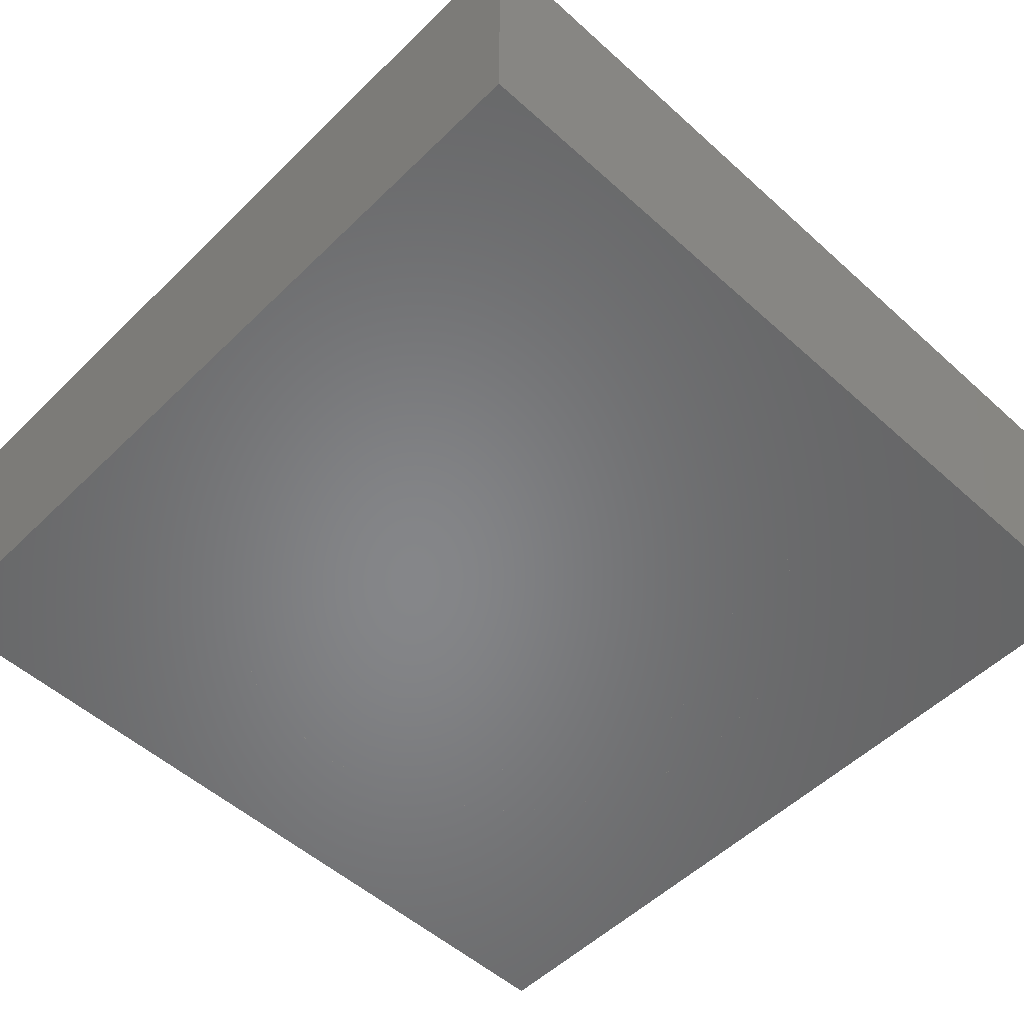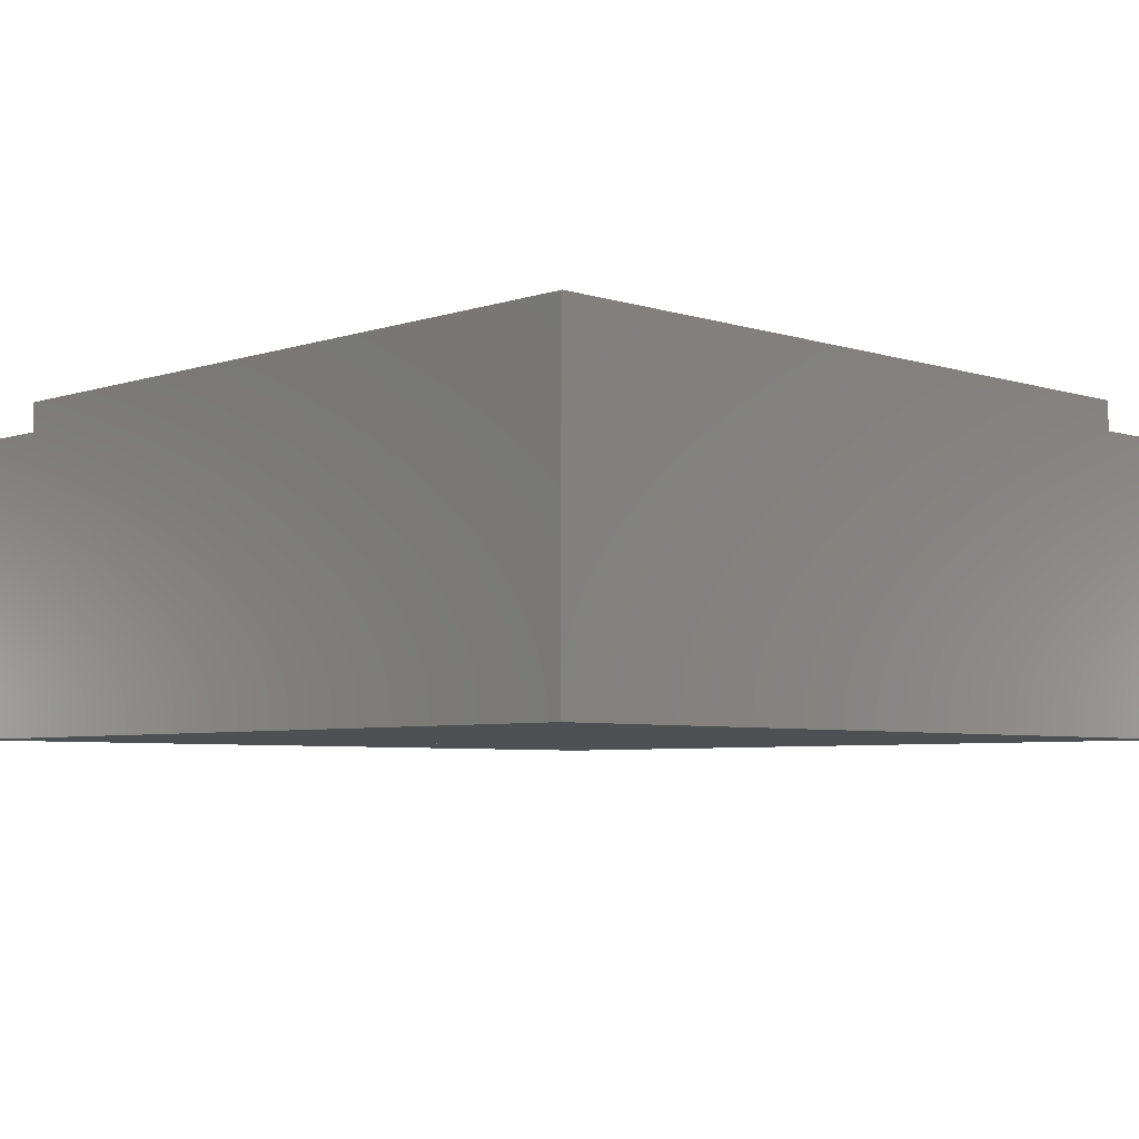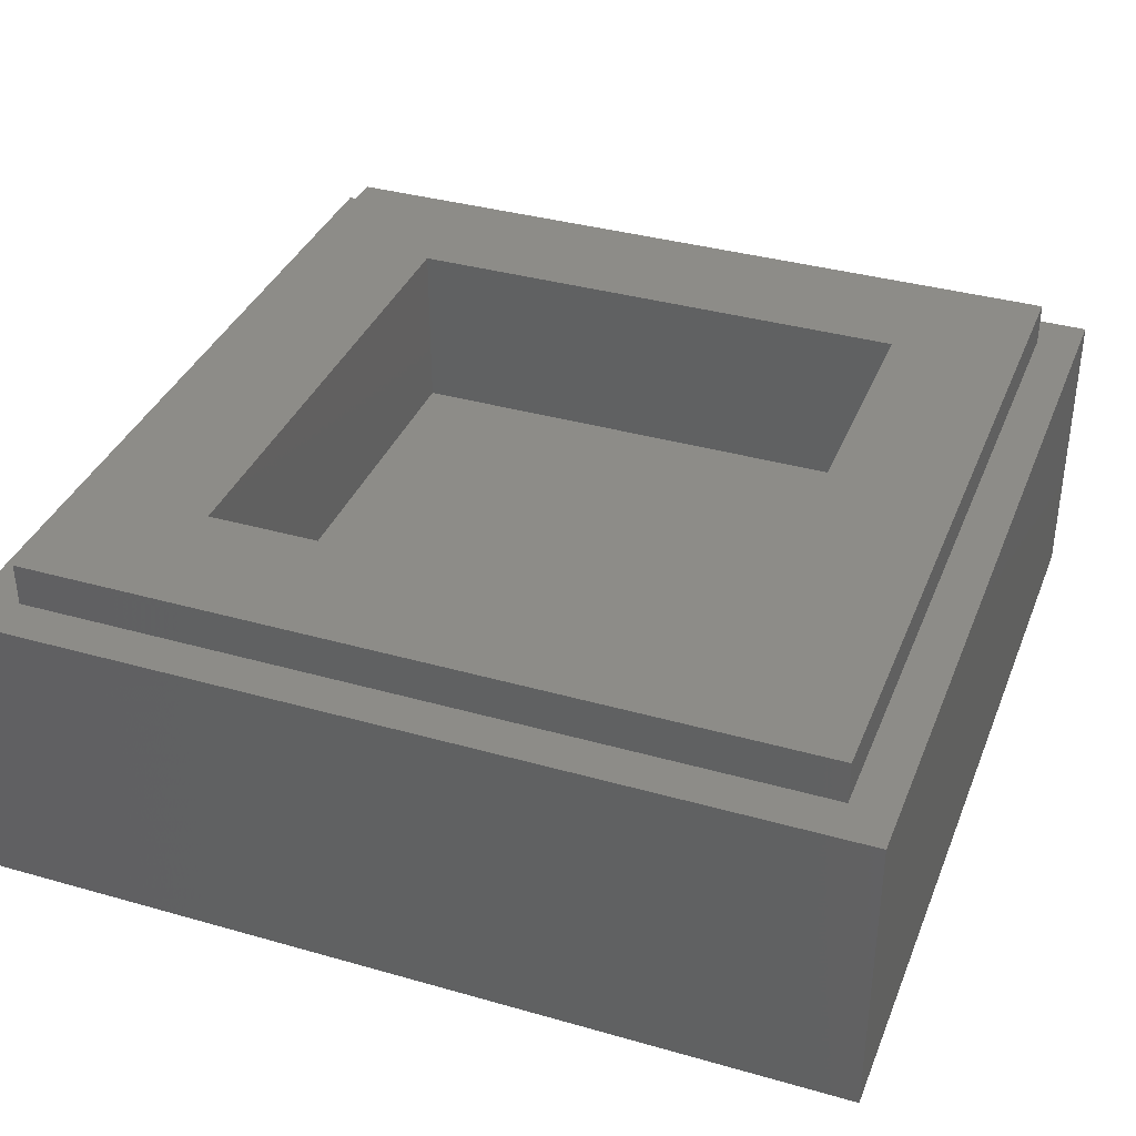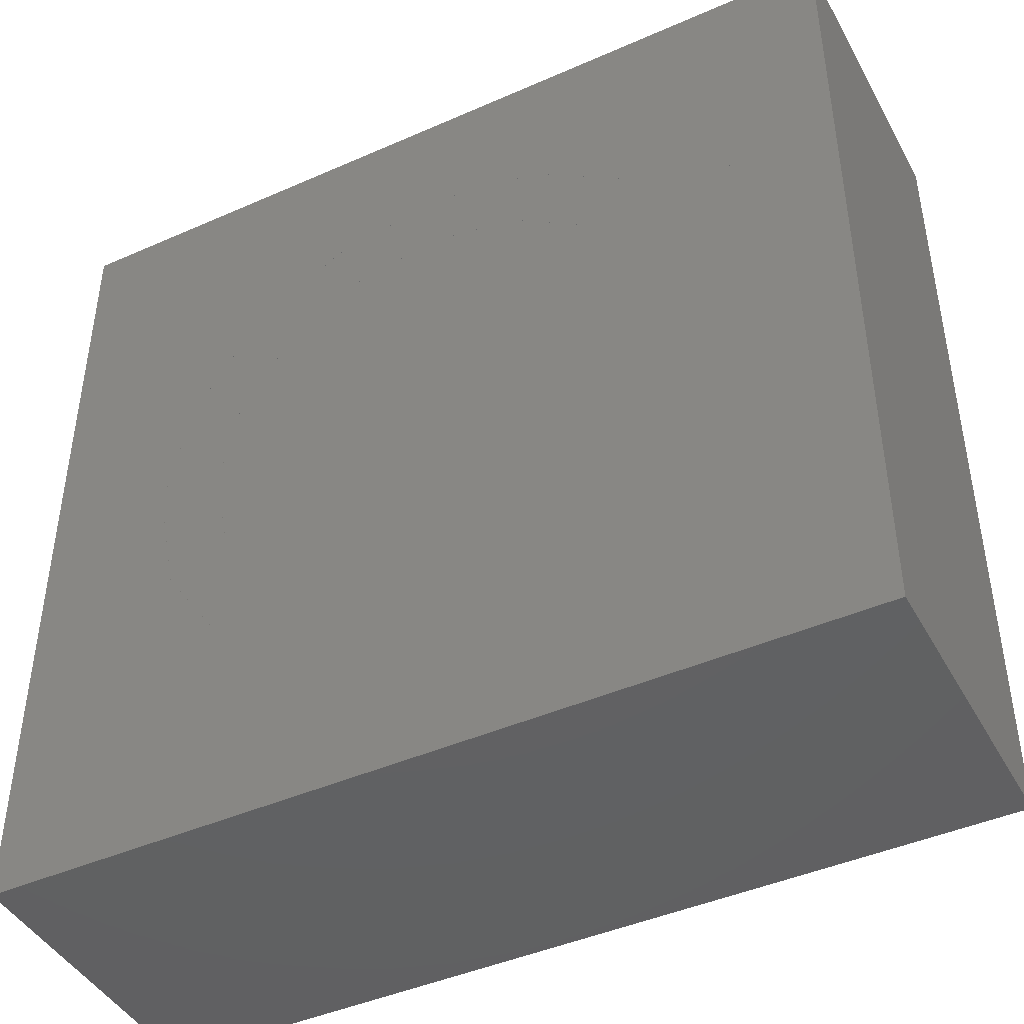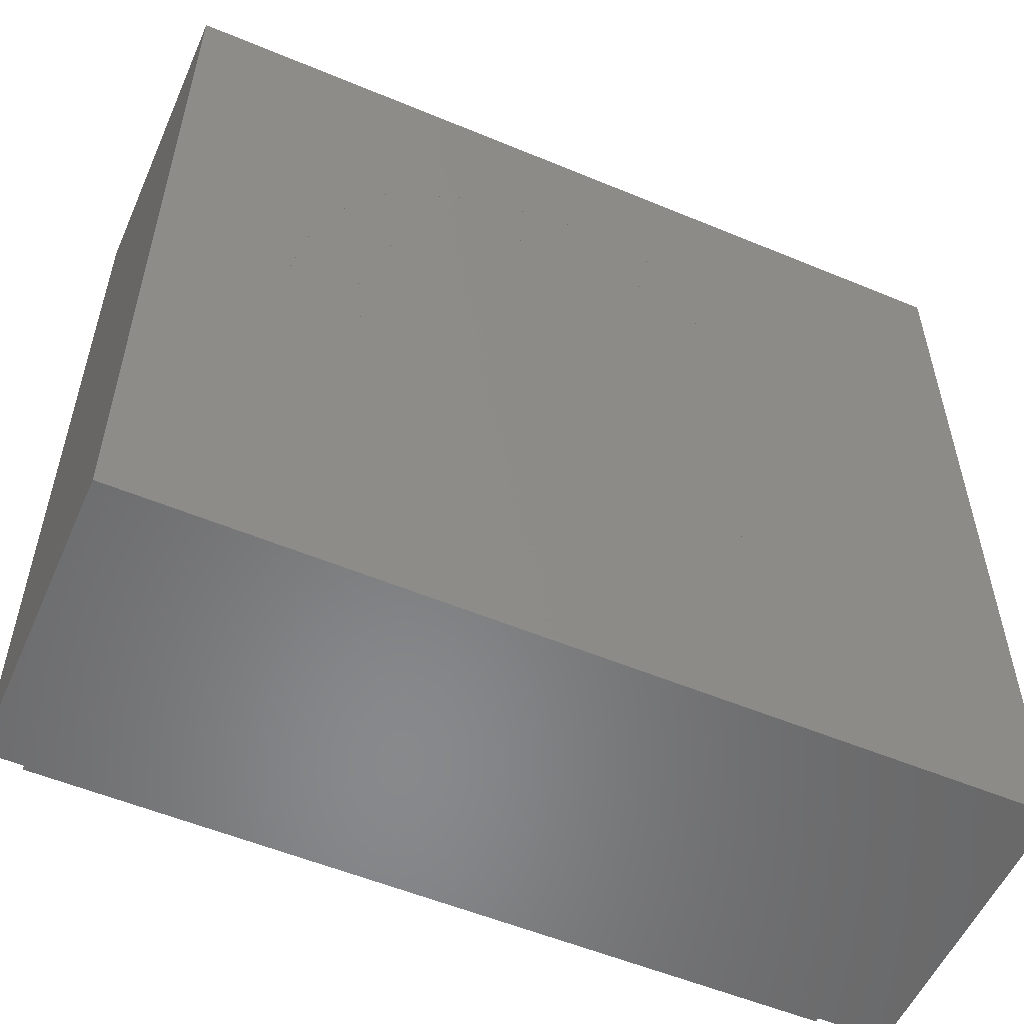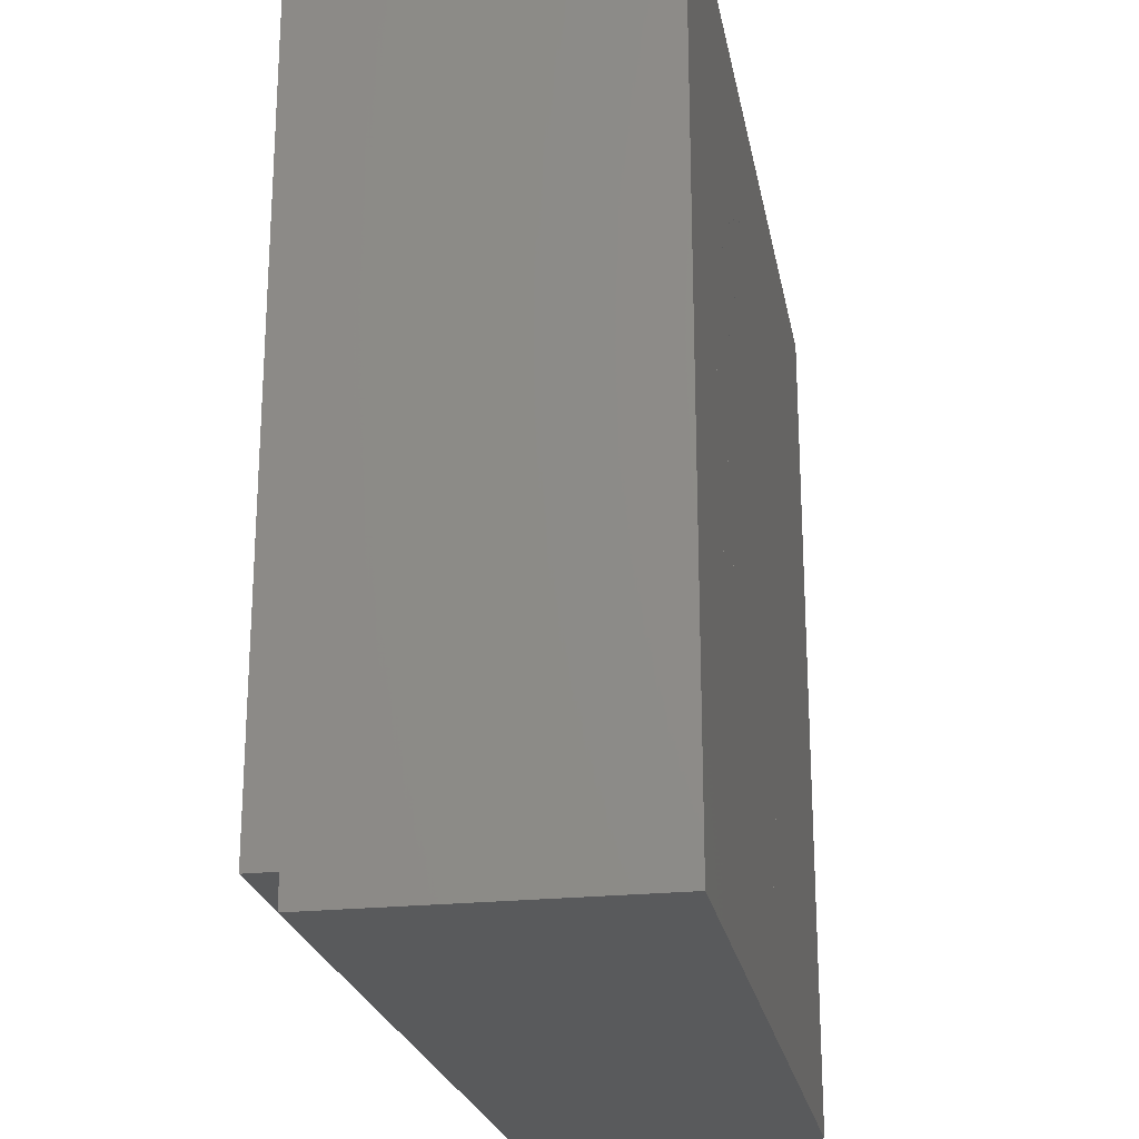
<metadata>
{"format":"stl","ext":"stl","renderer":"f3d","projection":"perspective","resolution":1024,"background":"white","views":[{"elev":-53.1,"azim":136.1,"up":"+Y"},{"elev":-5.3,"azim":-44.4,"up":"+Y"},{"elev":36.5,"azim":-69.7,"up":"+Y"},{"elev":-44.1,"azim":27.3,"up":"+Z"},{"elev":-55.1,"azim":-23.7,"up":"+Z"},{"elev":-23.0,"azim":-79.7,"up":"+Z"}]}
</metadata>
<code>
# stl→obj: 119 verts, 166 faces
v 0.3 0 0.3
v -0 0 0.3
v 0.1148 0 0.2772
v 0.2121 0 0.2121
v 0.2772 0 0.1148
v 0.3 0 0
v -0.3 0 0.3
v -0.3 0 -0
v -0.2772 0 0.1148
v -0.2121 0 0.2121
v -0.1148 0 0.2772
v -0.3 0 -0.3
v 0 0 -0.3
v -0.1148 0 -0.2772
v -0.2121 0 -0.2121
v -0.2772 0 -0.1148
v 0.3 0 -0.3
v 0.2772 0 -0.1148
v 0.2121 0 -0.2121
v 0.1148 0 -0.2772
v 0 0 0
v 0.22 0 0
v 0.2033 0 0.08419
v 0.1556 0 0.1556
v 0.08419 0 0.2033
v -0 0 0.22
v -0.08419 0 0.2033
v -0.1556 0 0.1556
v -0.2033 0 0.08419
v -0.22 0 -0
v -0.2033 0 -0.08419
v -0.1556 0 -0.1556
v -0.08419 0 -0.2033
v 0 0 -0.22
v 0.08419 0 -0.2033
v 0.1556 0 -0.1556
v 0.2033 0 -0.08419
v 0.2801 0 -0.1
v 0.2033 0 -0.0842
v 0.1927 0 -0.1
v 0.1927 0 0.1
v 0.2033 0 0.0842
v 0.2801 0 0.1
v 0.36 0.32 0.36
v 0.24 0.32 0.24
v -0.24 0.32 0.24
v -0.36 0.32 0.36
v -0.24 0.32 -0.24
v -0.36 0.32 -0.36
v 0.24 0.32 -0.24
v 0.36 0.32 -0.36
v 0.4 0.28 0.4
v 0.36 0.28 0.36
v -0.36 0.28 0.36
v -0.4 0.28 0.4
v -0.36 0.28 -0.36
v -0.4 0.28 -0.4
v 0.36 0.28 -0.36
v 0.4 0.28 -0.4
v -0.4 0 0.4
v 0.4 0 0.4
v -0.4 0 -0.4
v 0.4 0 -0.4
v -0.24 0.16 0.24
v 0.24 0.16 0.24
v 0.24 0.16 -0.24
v -0.24 0.16 -0.24
v -0.1697 0 -0.1697
v -0.09186 0 -0.2218
v -0.0842 0 -0.2033
v 0 0 -0.24
v 0.09186 0 -0.2218
v 0.0842 0 -0.2033
v 0.1697 0 -0.1697
v -0.198 0 -0.198
v -0.1071 0 -0.2587
v -0.09184 0 -0.2217
v 0 0 -0.28
v 0.1071 0 -0.2587
v 0.09184 0 -0.2217
v 0.198 0 -0.198
v -0.2122 0 -0.2122
v -0.1072 0 -0.2587
v 0.1072 0 -0.2587
v 0.2122 0 -0.2122
v -0.1697 0 0.1697
v -0.2218 0 0.09186
v -0.2033 0 0.0842
v -0.24 0 0
v -0.22 0 0
v -0.2218 0 -0.09186
v -0.2033 0 -0.0842
v -0.198 0 0.198
v -0.2587 0 0.1071
v -0.2217 0 0.09184
v -0.28 0 0
v -0.2587 0 -0.1071
v -0.2217 0 -0.09184
v -0.2122 0 0.2122
v -0.2587 0 0.1072
v -0.3 0 0
v -0.2587 0 -0.1072
v 0.1697 0 0.1697
v 0.09186 0 0.2218
v 0.0842 0 0.2033
v 0 0 0.24
v 0 0 0.22
v -0.09186 0 0.2218
v -0.0842 0 0.2033
v 0.198 0 0.198
v 0.1071 0 0.2587
v 0.09184 0 0.2217
v 0 0 0.28
v -0.1071 0 0.2587
v -0.09184 0 0.2217
v 0.2122 0 0.2122
v 0.1072 0 0.2587
v 0 0 0.3
v -0.1072 0 0.2587
f 1 2 3
f 1 3 4
f 1 4 5
f 1 5 6
f 7 8 9
f 7 9 10
f 7 10 11
f 7 11 2
f 12 13 14
f 12 14 15
f 12 15 16
f 12 16 8
f 17 6 18
f 17 18 19
f 17 19 20
f 17 20 13
f 21 22 23
f 21 23 24
f 21 24 25
f 21 25 26
f 21 26 27
f 21 27 28
f 21 28 29
f 21 29 30
f 21 30 31
f 21 31 32
f 21 32 33
f 21 33 34
f 21 34 35
f 21 35 36
f 21 36 37
f 21 37 22
f 38 39 40
f 41 42 43
f 44 45 46
f 44 46 47
f 47 46 48
f 47 48 49
f 49 48 50
f 49 50 51
f 51 50 45
f 51 45 44
f 52 53 54
f 52 54 55
f 55 54 56
f 55 56 57
f 57 56 58
f 57 58 59
f 59 58 53
f 59 53 52
f 55 60 61
f 55 61 52
f 57 62 60
f 57 60 55
f 59 63 62
f 59 62 57
f 52 61 63
f 52 63 59
f 64 65 66
f 64 66 67
f 64 46 45
f 64 45 65
f 67 48 46
f 67 46 64
f 66 50 48
f 66 48 67
f 65 45 50
f 65 50 66
f 47 54 53
f 47 53 44
f 49 56 54
f 49 54 47
f 51 58 56
f 51 56 49
f 44 53 58
f 44 58 51
f 38 6 22
f 38 22 39
f 43 42 22
f 43 22 6
f 7 60 62
f 7 62 12
f 1 61 60
f 1 60 7
f 17 63 61
f 17 61 1
f 12 62 63
f 12 63 17
f 18 38 40
f 41 43 5
f 19 18 40
f 19 40 36
f 4 24 41
f 4 41 5
f 32 68 69
f 32 69 70
f 70 69 71
f 70 71 34
f 34 71 72
f 34 72 73
f 73 72 74
f 73 74 36
f 68 75 76
f 68 76 77
f 77 76 78
f 77 78 71
f 71 78 79
f 71 79 80
f 80 79 81
f 80 81 74
f 75 82 14
f 75 14 83
f 83 14 13
f 83 13 78
f 78 13 20
f 78 20 84
f 84 20 85
f 84 85 81
f 28 86 87
f 28 87 88
f 88 87 89
f 88 89 90
f 90 89 91
f 90 91 92
f 92 91 68
f 92 68 32
f 86 93 94
f 86 94 95
f 95 94 96
f 95 96 89
f 89 96 97
f 89 97 98
f 98 97 75
f 98 75 68
f 93 99 9
f 93 9 100
f 100 9 101
f 100 101 96
f 96 101 16
f 96 16 102
f 102 16 82
f 102 82 75
f 24 103 104
f 24 104 105
f 105 104 106
f 105 106 107
f 107 106 108
f 107 108 109
f 109 108 86
f 109 86 28
f 103 110 111
f 103 111 112
f 112 111 113
f 112 113 106
f 106 113 114
f 106 114 115
f 115 114 93
f 115 93 86
f 110 116 3
f 110 3 117
f 117 3 118
f 117 118 113
f 113 118 11
f 113 11 119
f 119 11 99
f 119 99 93

</code>
